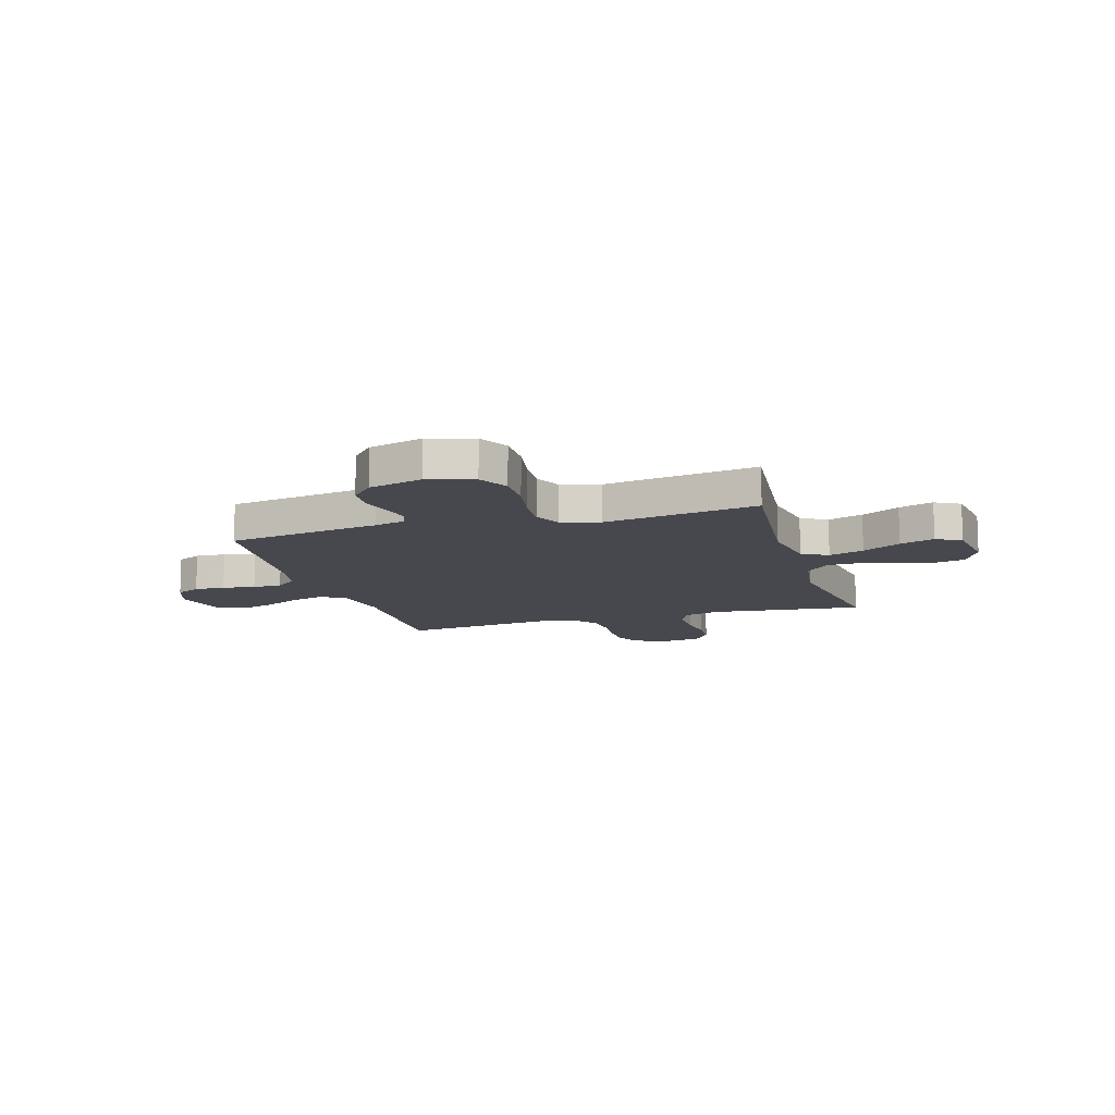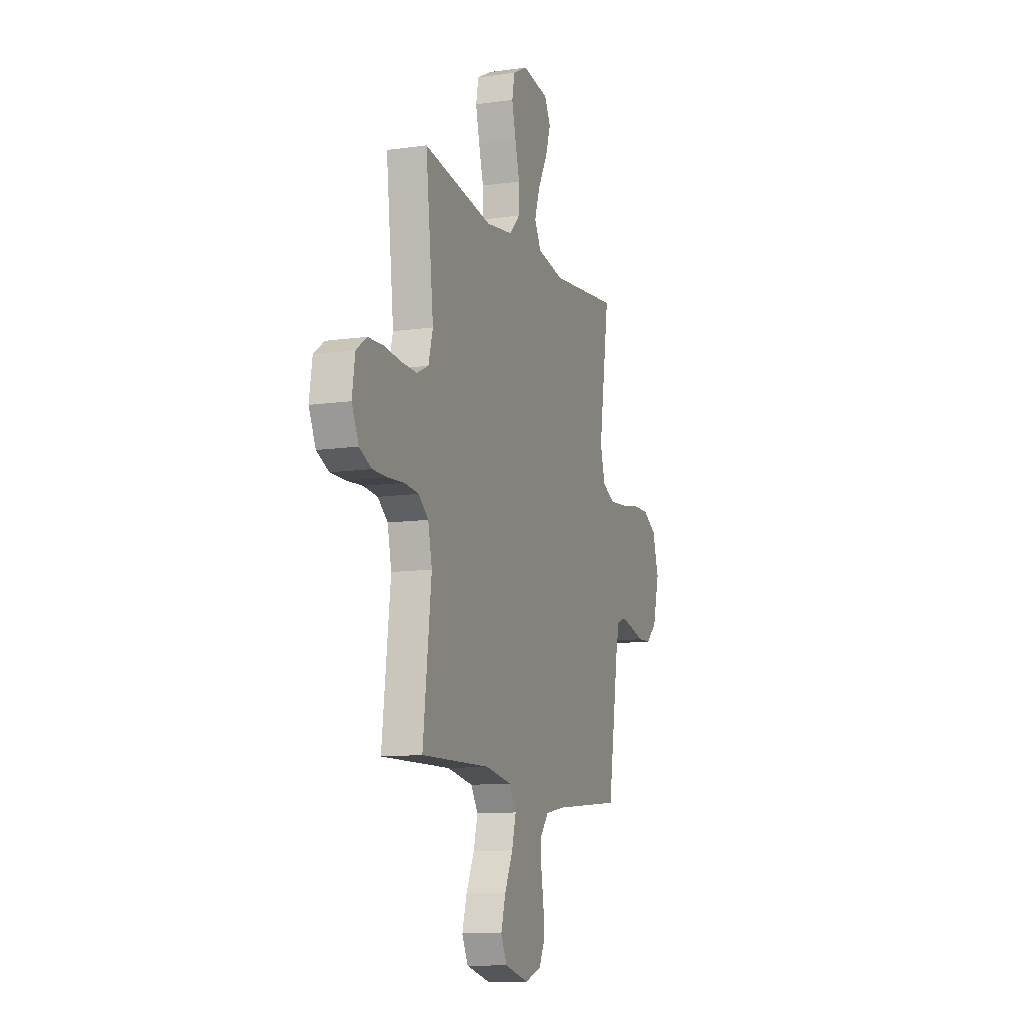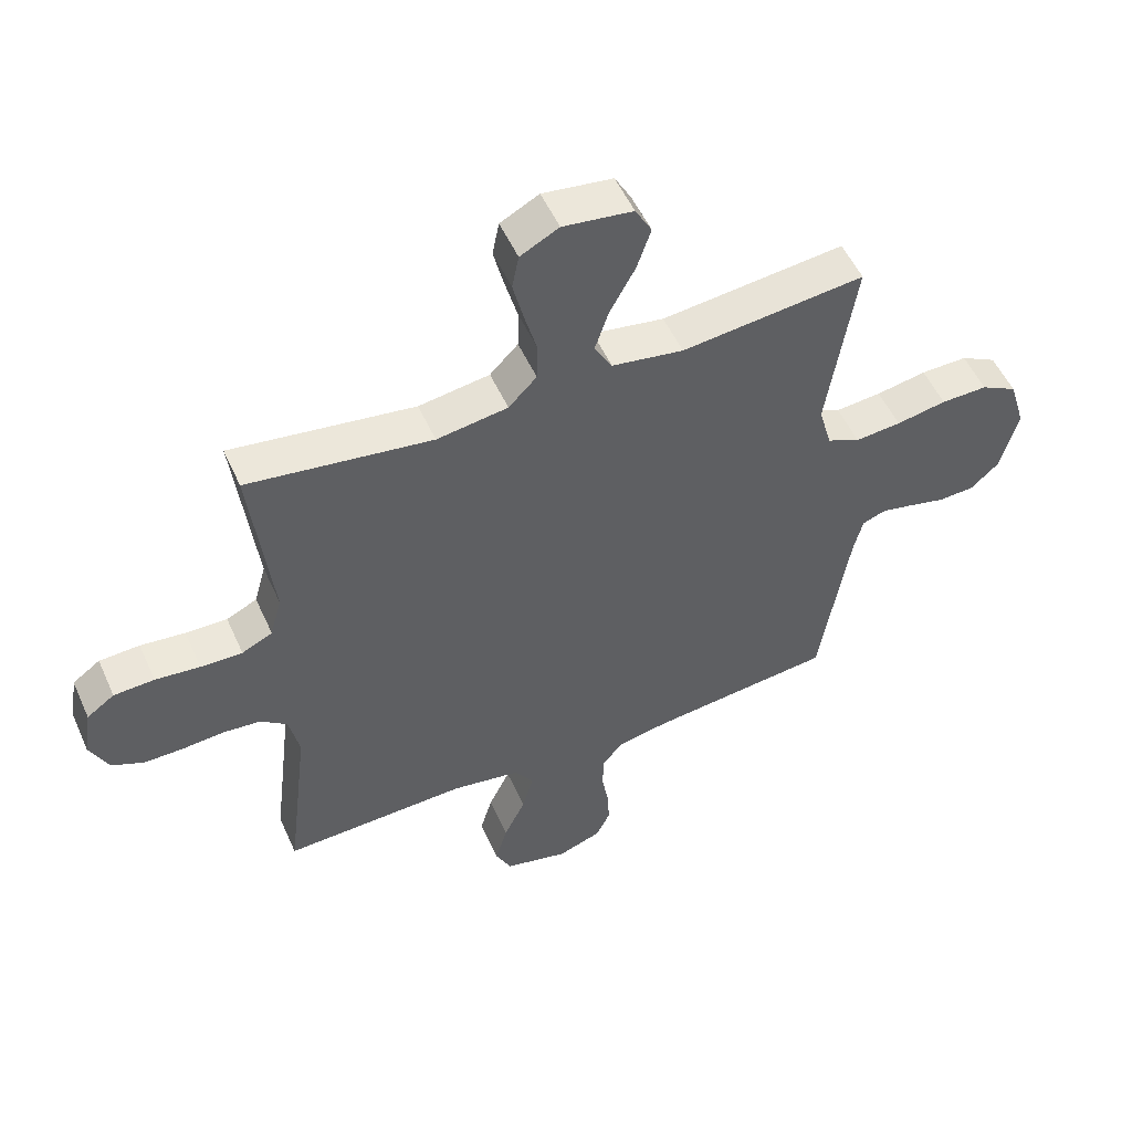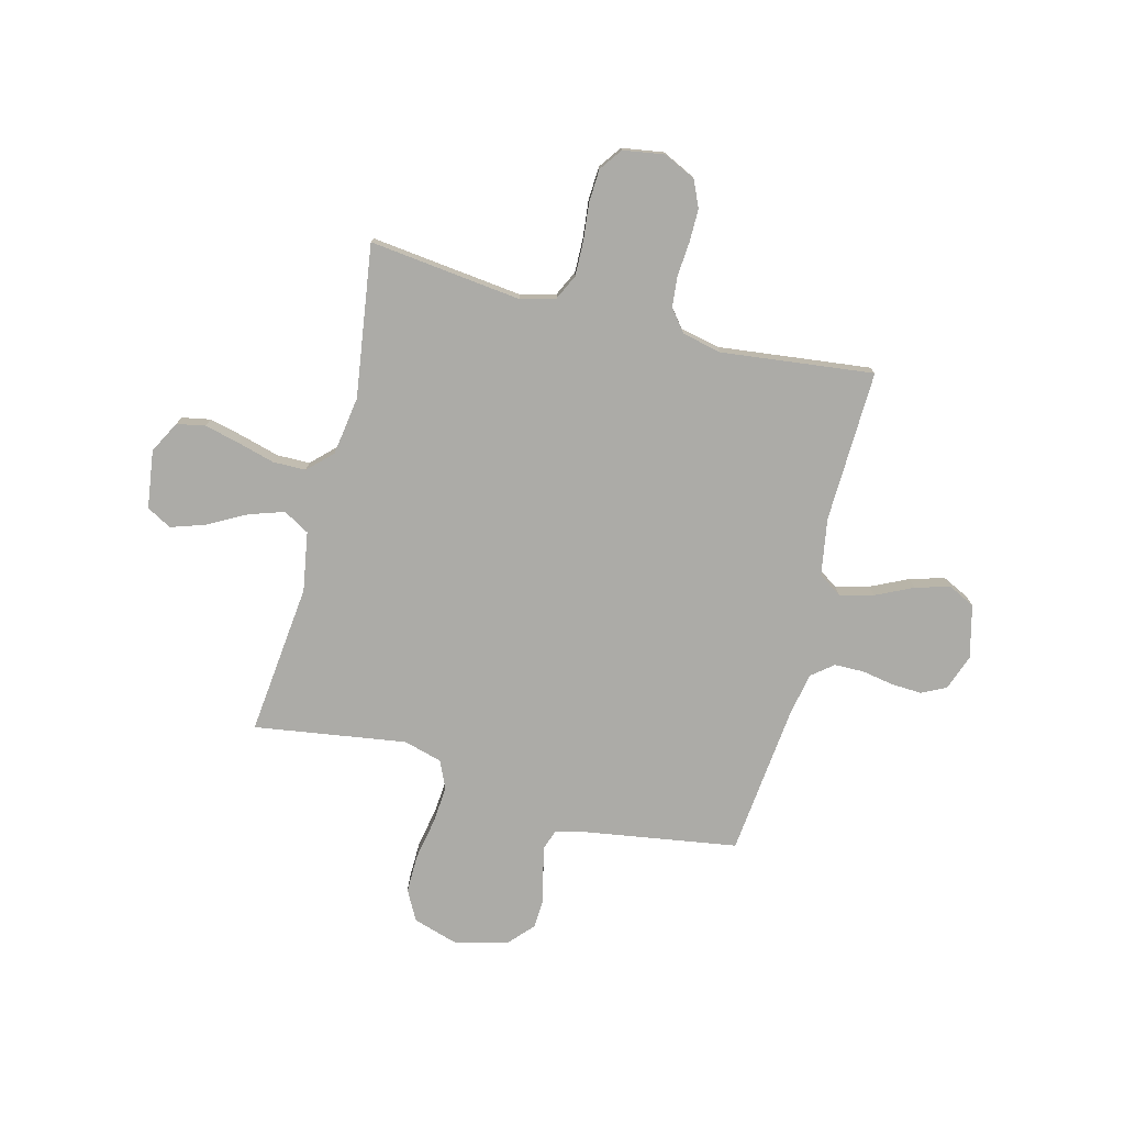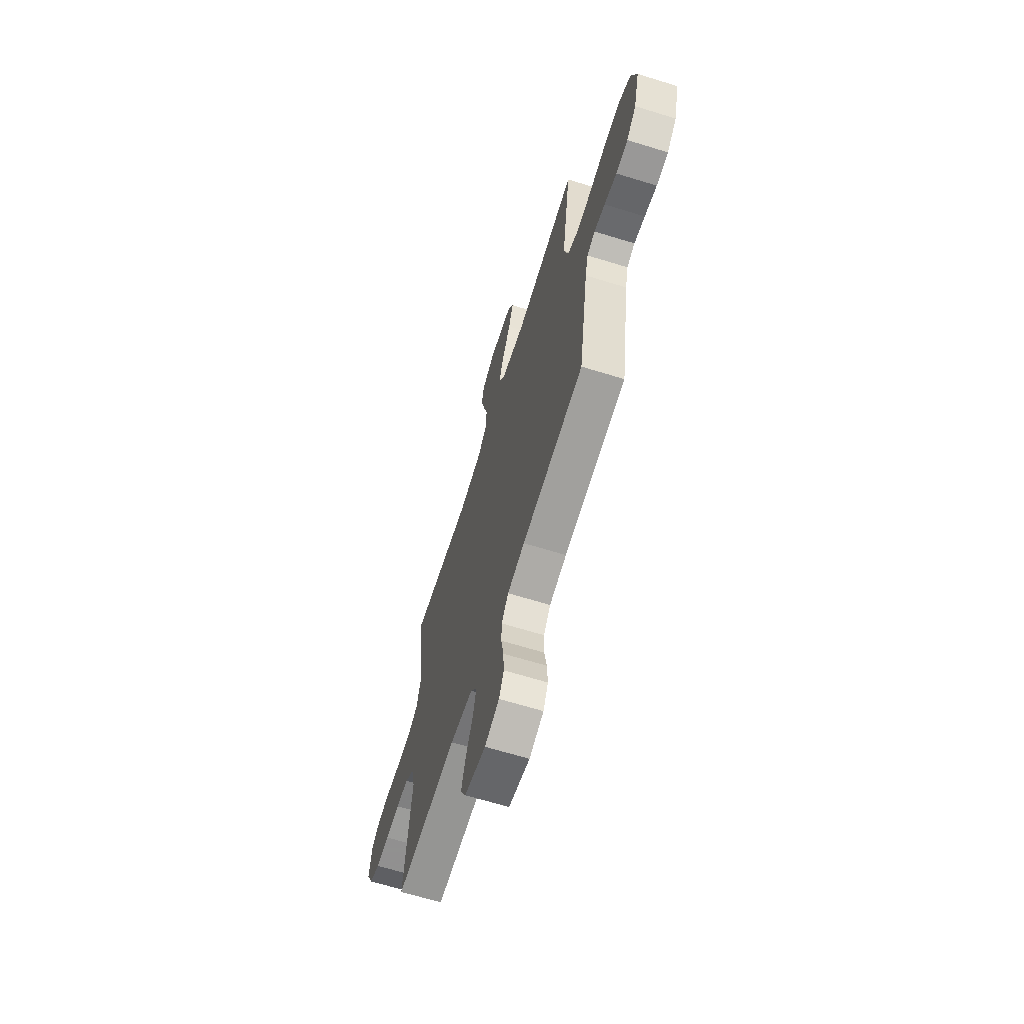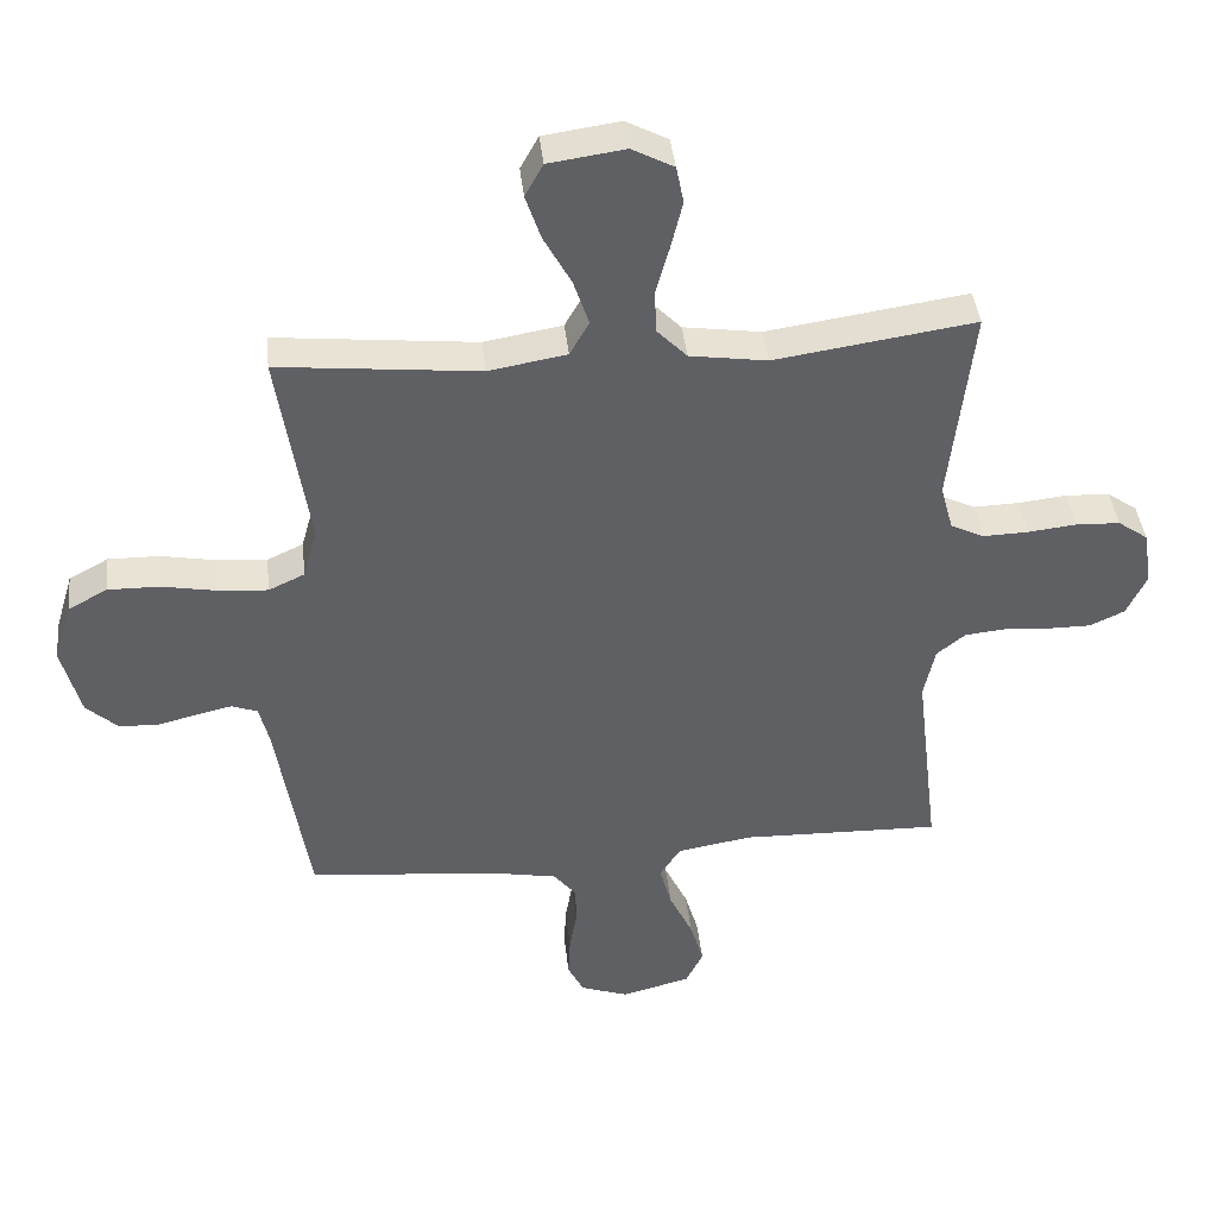
<metadata>
{"format":"obj","ext":"obj","renderer":"f3d","projection":"perspective","resolution":1024,"background":"white","views":[{"elev":-11.9,"azim":-73.3,"up":"+Y"},{"elev":-11.1,"azim":109.3,"up":"+Z"},{"elev":52.9,"azim":156.1,"up":"+Z"},{"elev":-76.3,"azim":75.4,"up":"+Y"},{"elev":-65.8,"azim":-107.2,"up":"+Z"},{"elev":40.7,"azim":-6.2,"up":"+Z"}]}
</metadata>
<code>
v -0.5 0.07 0.5
v -0.2 0.07 0.469
v -0.083 0.07 0.489
v -0.054 0.07 0.54
v -0.077 0.07 0.609
v -0.118 0.07 0.684
v -0.141 0.07 0.752
v -0.114 0.07 0.801
v 0 0.07 0.817
v 0.063 0.07 0.784
v 0.074 0.07 0.728
v 0.057 0.07 0.658
v 0.037 0.07 0.585
v 0.038 0.07 0.52
v 0.084 0.07 0.473
v 0.2 0.07 0.456
v 0.5 0.07 0.5
v 0.466 0.07 0.2
v 0.485 0.07 0.131
v 0.535 0.07 0.107
v 0.603 0.07 0.109
v 0.676 0.07 0.117
v 0.742 0.07 0.114
v 0.787 0.07 0.082
v 0.8 0.07 0
v 0.77 0.07 -0.063
v 0.718 0.07 -0.087
v 0.653 0.07 -0.087
v 0.585 0.07 -0.082
v 0.524 0.07 -0.088
v 0.481 0.07 -0.122
v 0.464 0.07 -0.2
v 0.5 0.07 -0.5
v 0.2 0.07 -0.492
v 0.088 0.07 -0.511
v 0.057 0.07 -0.558
v 0.075 0.07 -0.624
v 0.11 0.07 -0.697
v 0.13 0.07 -0.765
v 0.104 0.07 -0.818
v 0 0.07 -0.844
v -0.071 0.07 -0.819
v -0.095 0.07 -0.771
v -0.092 0.07 -0.711
v -0.081 0.07 -0.647
v -0.082 0.07 -0.589
v -0.116 0.07 -0.547
v -0.2 0.07 -0.531
v -0.5 0.07 -0.5
v -0.548 0.07 -0.2
v -0.563 0.07 -0.139
v -0.602 0.07 -0.125
v -0.655 0.07 -0.137
v -0.715 0.07 -0.152
v -0.773 0.07 -0.149
v -0.82 0.07 -0.106
v -0.848 0.07 0
v -0.821 0.07 0.089
v -0.762 0.07 0.121
v -0.686 0.07 0.12
v -0.604 0.07 0.105
v -0.529 0.07 0.099
v -0.475 0.07 0.124
v -0.454 0.07 0.2
v -0.5 0 0.5
v -0.2 0 0.469
v -0.083 0 0.489
v -0.054 0 0.54
v -0.077 0 0.609
v -0.118 0 0.684
v -0.141 0 0.752
v -0.114 0 0.801
v 0 0 0.817
v 0.063 0 0.784
v 0.074 0 0.728
v 0.057 0 0.658
v 0.037 0 0.585
v 0.038 0 0.52
v 0.084 0 0.473
v 0.2 0 0.456
v 0.5 0 0.5
v 0.466 0 0.2
v 0.485 0 0.131
v 0.535 0 0.107
v 0.603 0 0.109
v 0.676 0 0.117
v 0.742 0 0.114
v 0.787 0 0.082
v 0.8 0 0
v 0.77 0 -0.063
v 0.718 0 -0.087
v 0.653 0 -0.087
v 0.585 0 -0.082
v 0.524 0 -0.088
v 0.481 0 -0.122
v 0.464 0 -0.2
v 0.5 0 -0.5
v 0.2 0 -0.492
v 0.088 0 -0.511
v 0.057 0 -0.558
v 0.075 0 -0.624
v 0.11 0 -0.697
v 0.13 0 -0.765
v 0.104 0 -0.818
v 0 0 -0.844
v -0.071 0 -0.819
v -0.095 0 -0.771
v -0.092 0 -0.711
v -0.081 0 -0.647
v -0.082 0 -0.589
v -0.116 0 -0.547
v -0.2 0 -0.531
v -0.5 0 -0.5
v -0.548 0 -0.2
v -0.563 0 -0.139
v -0.602 0 -0.125
v -0.655 0 -0.137
v -0.715 0 -0.152
v -0.773 0 -0.149
v -0.82 0 -0.106
v -0.848 0 0
v -0.821 0 0.089
v -0.762 0 0.121
v -0.686 0 0.12
v -0.604 0 0.105
v -0.529 0 0.099
v -0.475 0 0.124
v -0.454 0 0.2
f 59 60 61
f 58 59 61
f 57 58 61
f 56 57 61
f 55 56 61
f 54 55 61
f 53 54 61
f 52 53 61 62
f 51 52 62 63
f 48 49 50
f 50 51 63
f 48 50 63
f 47 48 63
f 43 44 45
f 42 43 45
f 41 42 45
f 40 41 45
f 39 40 45
f 38 39 45
f 37 38 45
f 36 37 45 46
f 47 63 64
f 46 47 64
f 36 46 64
f 35 36 64
f 27 28 29
f 26 27 29
f 25 26 29
f 24 25 29
f 23 24 29
f 22 23 29
f 21 22 29
f 20 21 29 30
f 19 20 30 31
f 16 17 18
f 19 31 32
f 18 19 32
f 16 18 32
f 15 16 32
f 11 12 13
f 10 11 13
f 9 10 13
f 8 9 13
f 7 8 13
f 6 7 13
f 5 6 13
f 4 5 13 14
f 32 33 34
f 15 32 34
f 14 15 34
f 4 14 34
f 3 4 34
f 34 35 64
f 3 34 64
f 2 3 64
f 1 2 64
f 125 124 123
f 125 123 122
f 125 122 121
f 125 121 120
f 125 120 119
f 125 119 118
f 125 118 117
f 126 125 117 116
f 127 126 116 115
f 114 113 112
f 127 115 114
f 127 114 112
f 127 112 111
f 109 108 107
f 109 107 106
f 109 106 105
f 109 105 104
f 109 104 103
f 109 103 102
f 109 102 101
f 110 109 101 100
f 128 127 111
f 128 111 110
f 128 110 100
f 128 100 99
f 93 92 91
f 93 91 90
f 93 90 89
f 93 89 88
f 93 88 87
f 93 87 86
f 93 86 85
f 94 93 85 84
f 95 94 84 83
f 82 81 80
f 96 95 83
f 96 83 82
f 96 82 80
f 96 80 79
f 77 76 75
f 77 75 74
f 77 74 73
f 77 73 72
f 77 72 71
f 77 71 70
f 77 70 69
f 78 77 69 68
f 98 97 96
f 98 96 79
f 98 79 78
f 98 78 68
f 98 68 67
f 128 99 98
f 128 98 67
f 128 67 66
f 128 66 65
f 1 65 66 2
f 2 66 67 3
f 3 67 68 4
f 4 68 69 5
f 5 69 70 6
f 6 70 71 7
f 7 71 72 8
f 8 72 73 9
f 9 73 74 10
f 10 74 75 11
f 11 75 76 12
f 12 76 77 13
f 13 77 78 14
f 14 78 79 15
f 15 79 80 16
f 16 80 81 17
f 17 81 82 18
f 18 82 83 19
f 19 83 84 20
f 20 84 85 21
f 21 85 86 22
f 22 86 87 23
f 23 87 88 24
f 24 88 89 25
f 25 89 90 26
f 26 90 91 27
f 27 91 92 28
f 28 92 93 29
f 29 93 94 30
f 30 94 95 31
f 31 95 96 32
f 32 96 97 33
f 33 97 98 34
f 34 98 99 35
f 35 99 100 36
f 36 100 101 37
f 37 101 102 38
f 38 102 103 39
f 39 103 104 40
f 40 104 105 41
f 41 105 106 42
f 42 106 107 43
f 43 107 108 44
f 44 108 109 45
f 45 109 110 46
f 46 110 111 47
f 47 111 112 48
f 48 112 113 49
f 49 113 114 50
f 50 114 115 51
f 51 115 116 52
f 52 116 117 53
f 53 117 118 54
f 54 118 119 55
f 55 119 120 56
f 56 120 121 57
f 57 121 122 58
f 58 122 123 59
f 59 123 124 60
f 60 124 125 61
f 61 125 126 62
f 62 126 127 63
f 63 127 128 64
f 64 128 65 1

</code>
